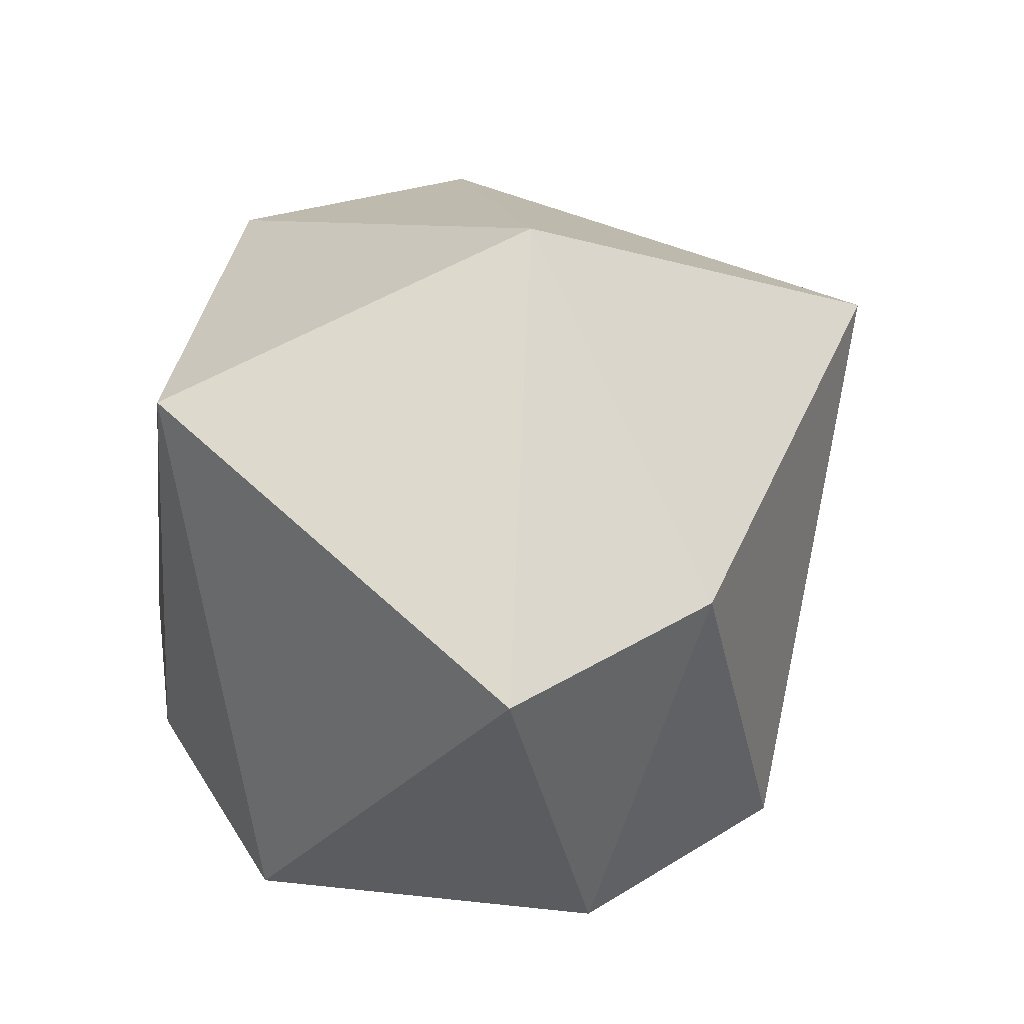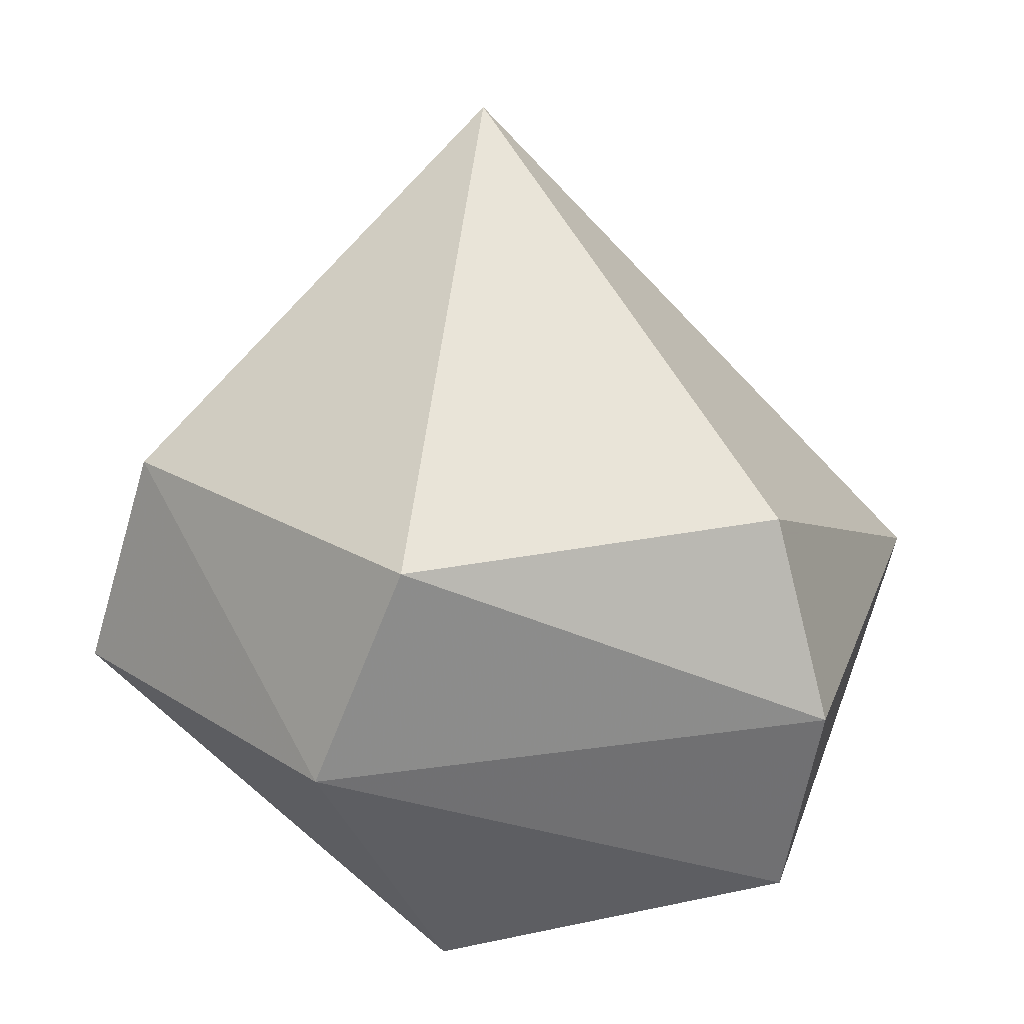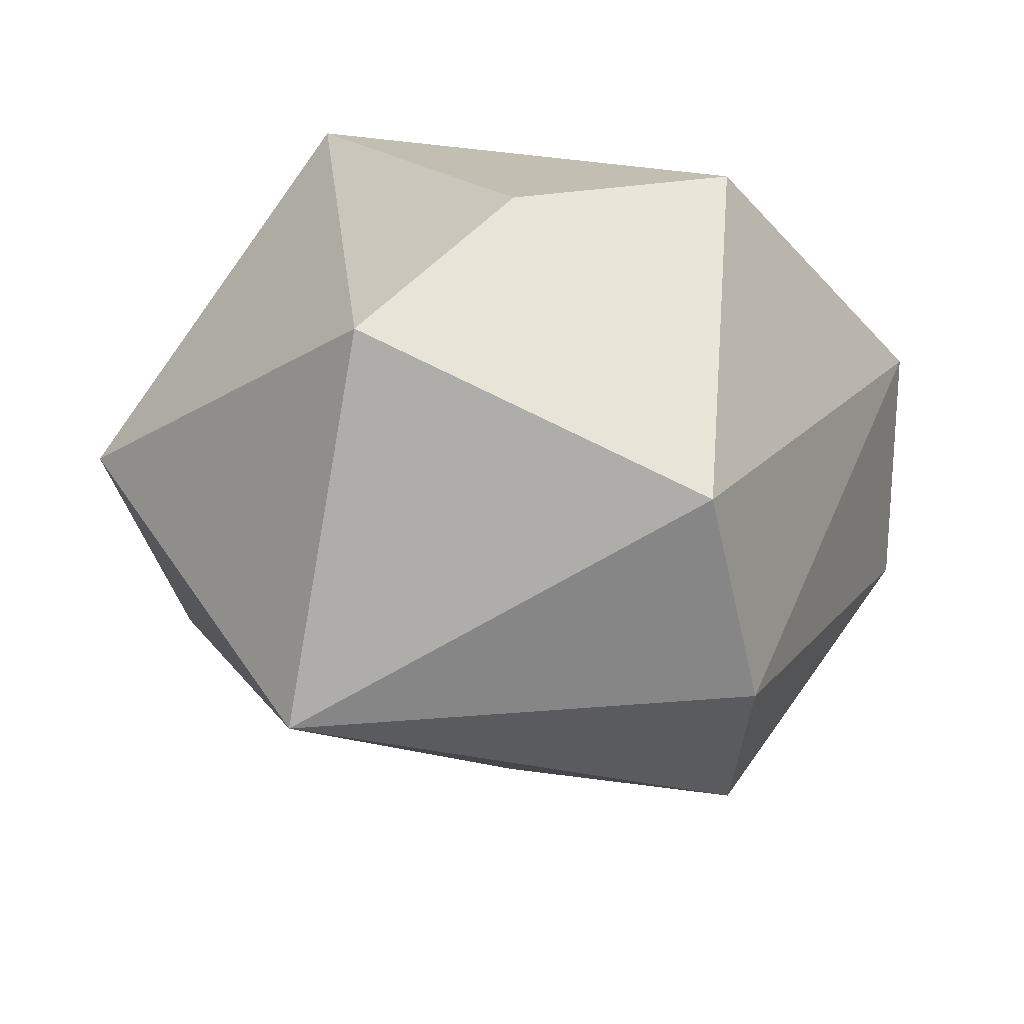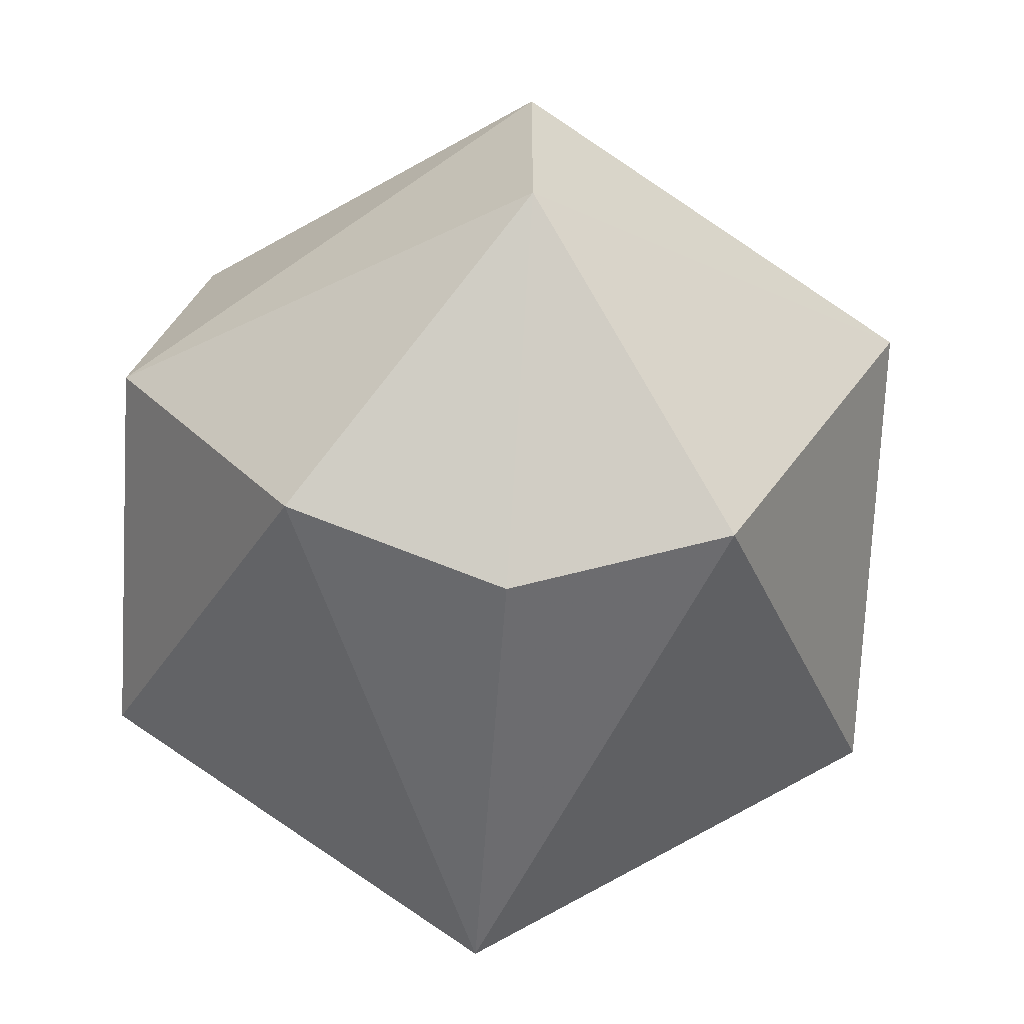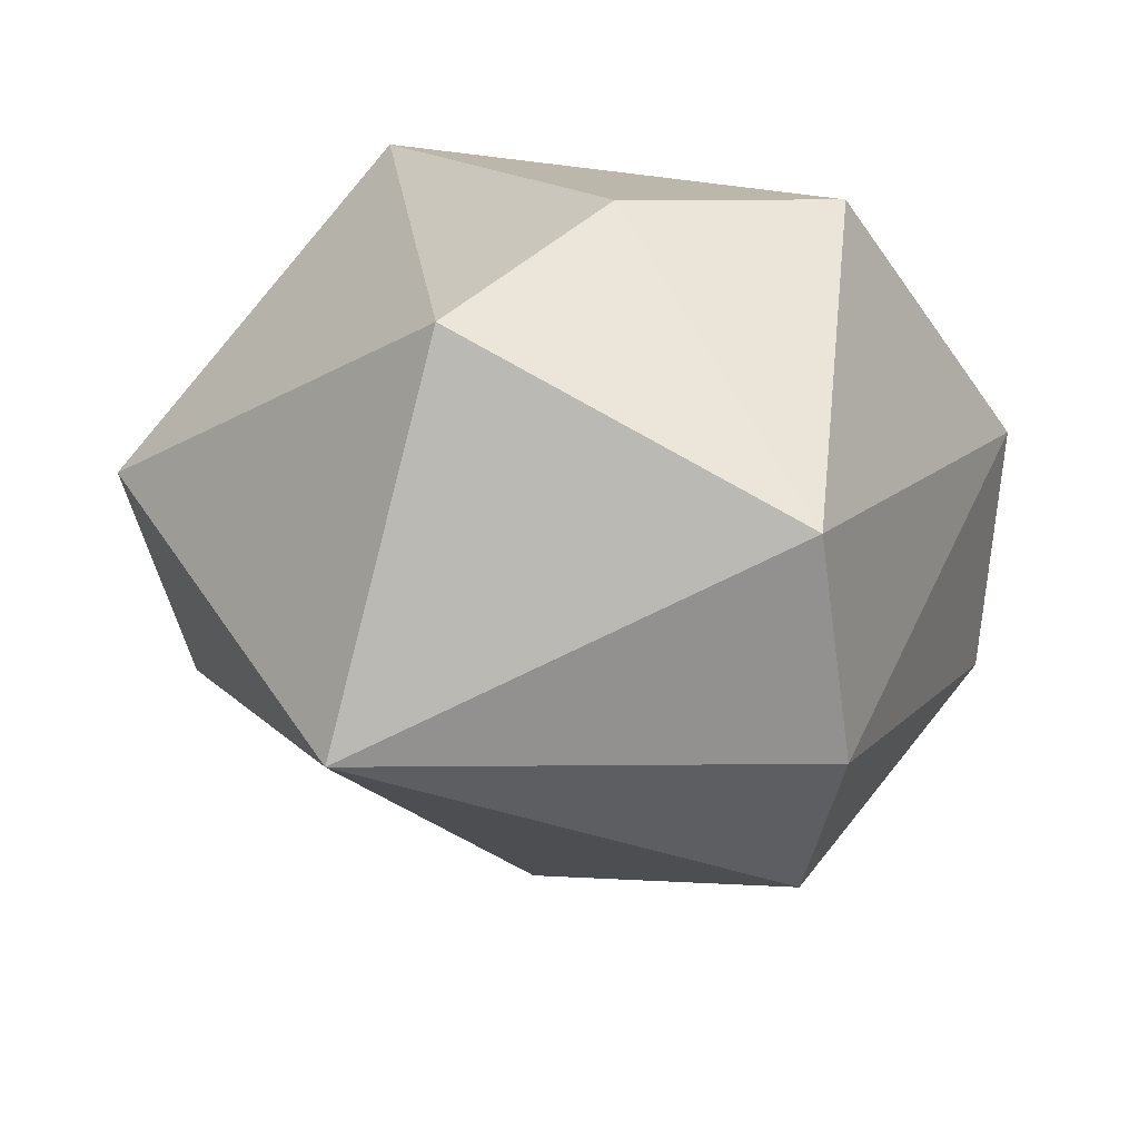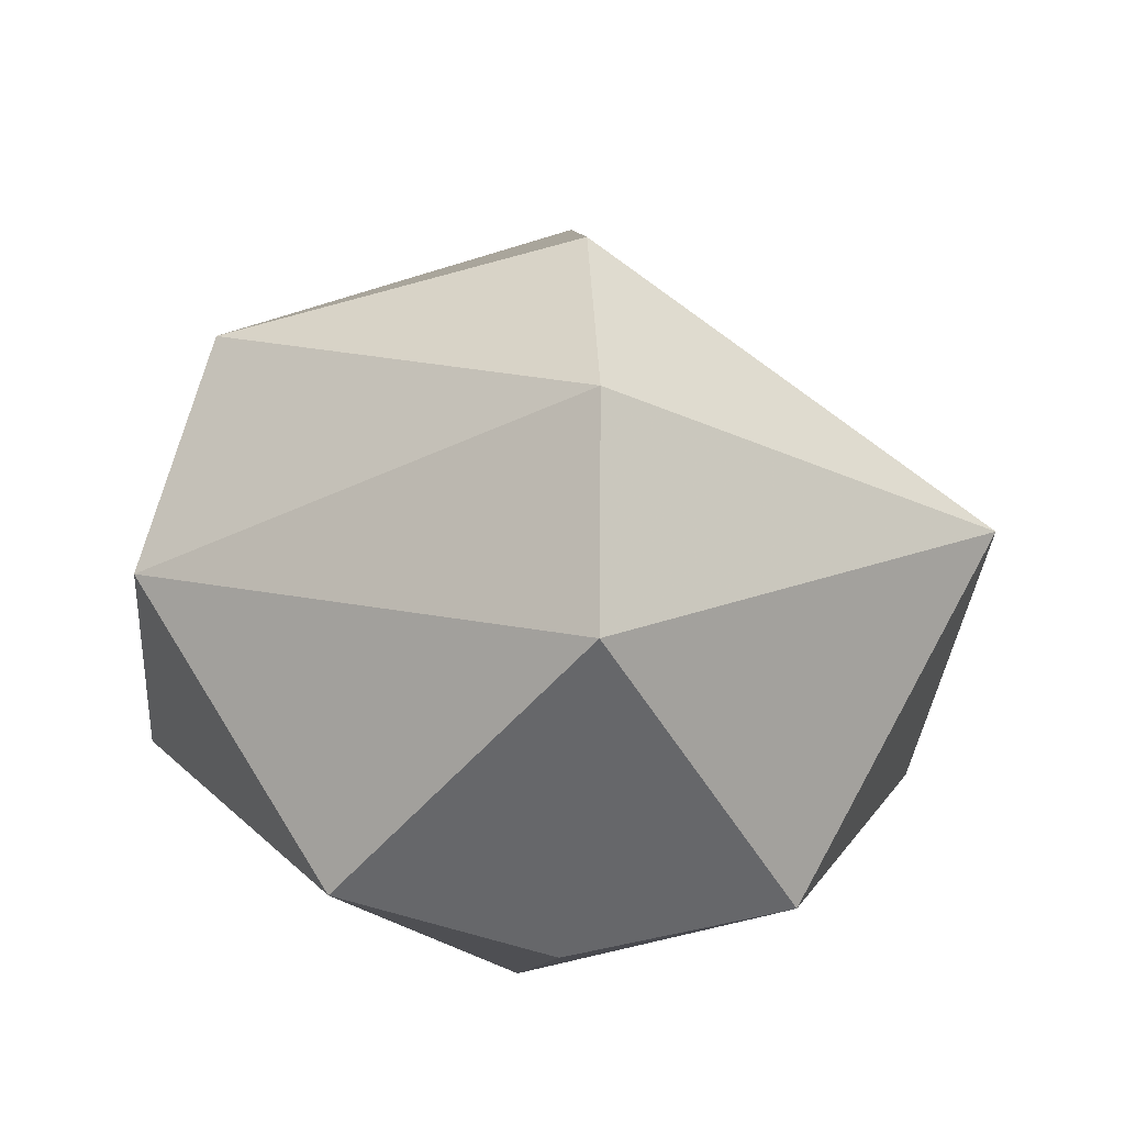
<metadata>
{"format":"obj","ext":"obj","renderer":"f3d","projection":"perspective","resolution":1024,"background":"white","views":[{"elev":78.6,"azim":65.2,"up":"+Z"},{"elev":23.9,"azim":106.7,"up":"+Y"},{"elev":-50.8,"azim":5.5,"up":"+Z"},{"elev":-71.6,"azim":146.1,"up":"+Y"},{"elev":-54.8,"azim":0.5,"up":"+Z"},{"elev":-27.4,"azim":144.6,"up":"+Y"}]}
</metadata>
<code>
g Generated convex submesh 1
v 0.004291 -0.003696 -0.008077
v -0.008902 0.1297 0.007169
v -0.03144 0.0796 0.0508
v 0.0634 0.04593 0.01106
v -0.03427 0.05215 -0.05949
v 0.03426 0.05215 -0.05949
v -0.06812 0.0437 -0.001621
v -0.02997 0.01793 0.05185
v 0.03421 0.04574 0.06038
v 0.0596 0.07986 -0.001622
v -0.01905 0.001453 -0.03125
v 0.03623 0.001034 0.0004905
v 0.02956 0.08184 -0.05019
v 0.03144 0.07959 0.05082
v -0.05959 0.07987 -0.001621
v 0.02998 0.02002 -0.05304
g Generated convex submesh 1_0
f 16 12 1
f 8 3 7
f 9 3 8
f 10 4 6
f 11 7 5
f 11 1 8
f 11 8 7
f 12 8 1
f 12 4 9
f 12 9 8
f 13 5 2
f 13 6 5
f 13 2 10
f 13 10 6
f 14 2 3
f 14 3 9
f 14 9 4
f 14 10 2
f 14 4 10
f 15 3 2
f 15 2 5
f 15 7 3
f 15 5 7
f 16 5 6
f 16 6 4
f 16 11 5
f 16 1 11
f 16 4 12

</code>
